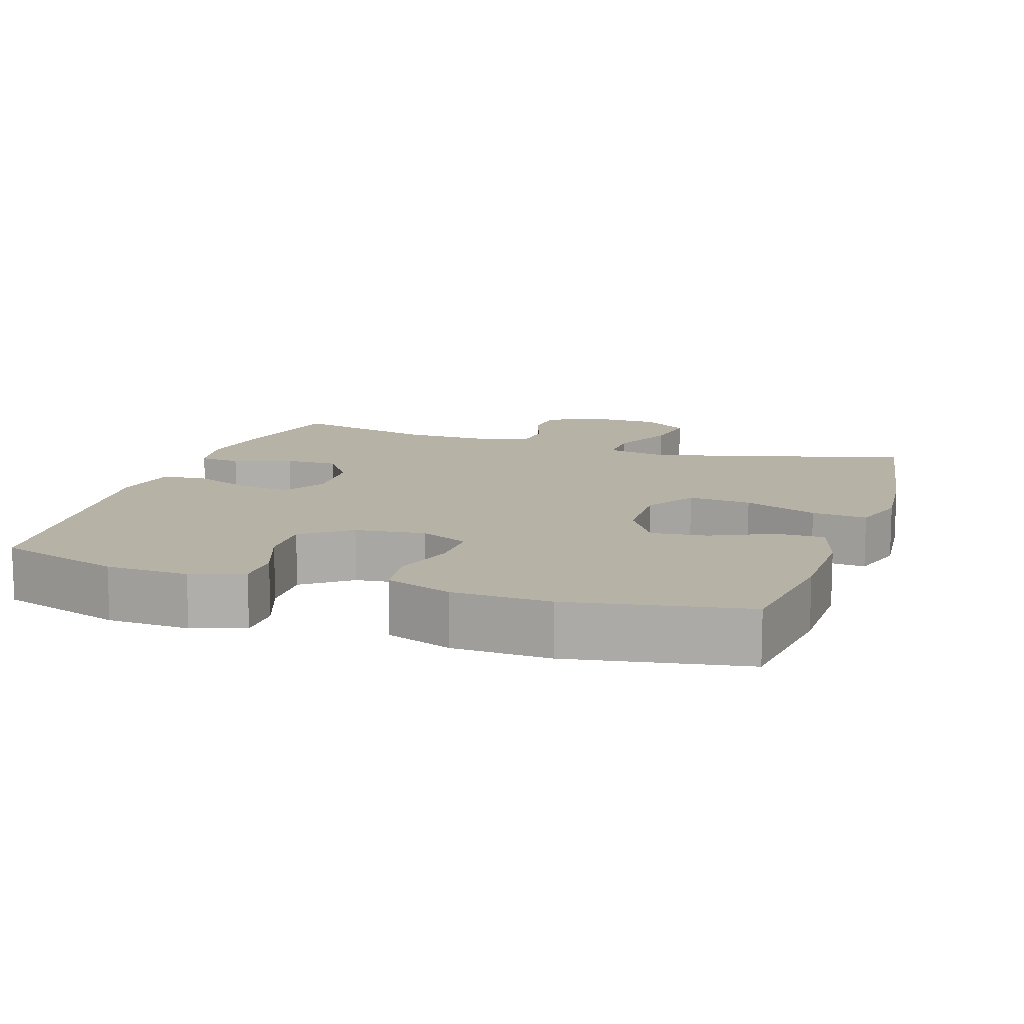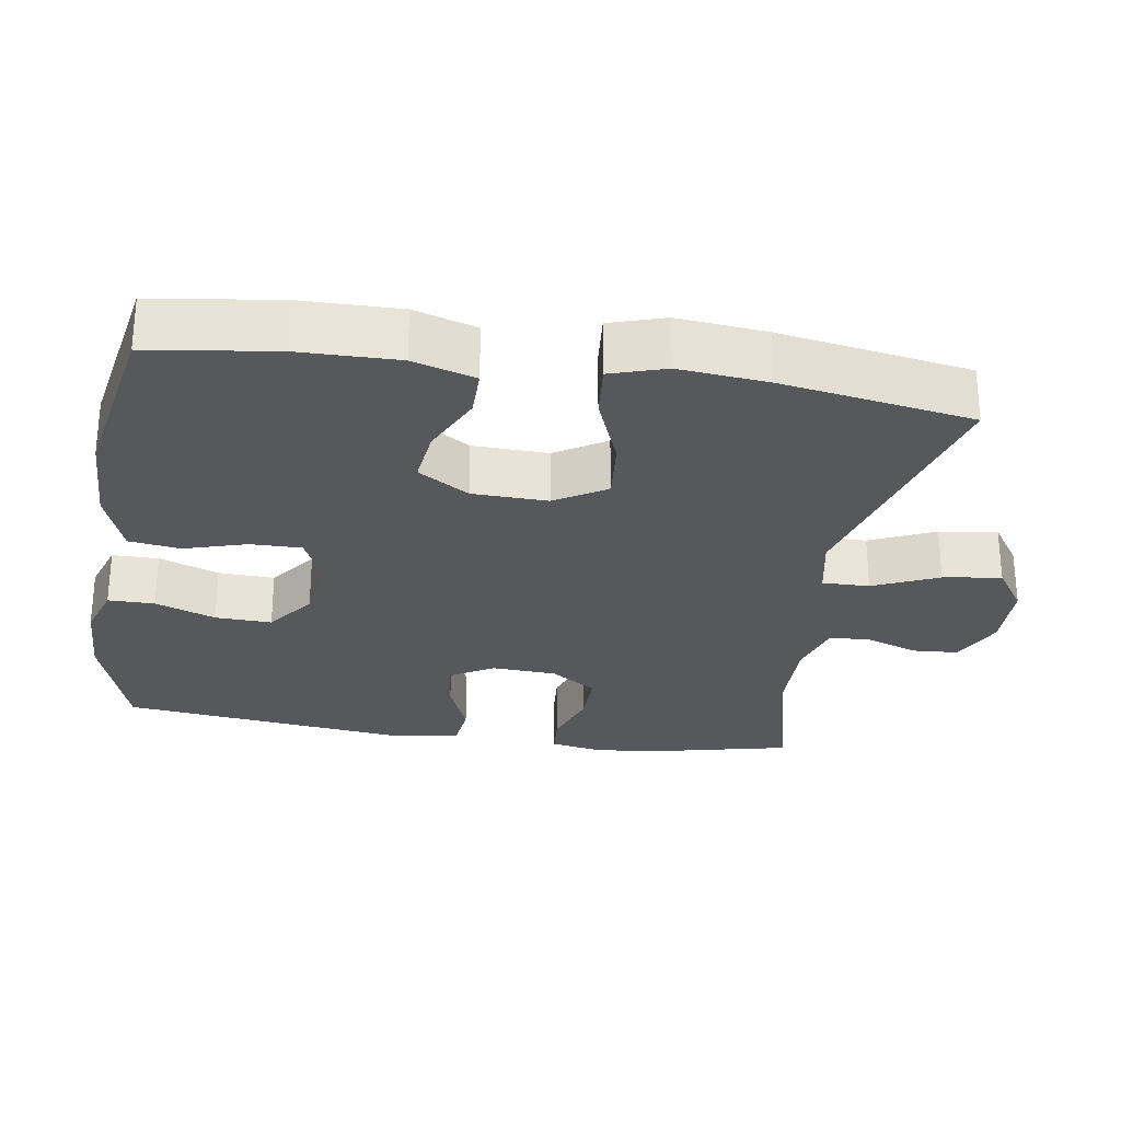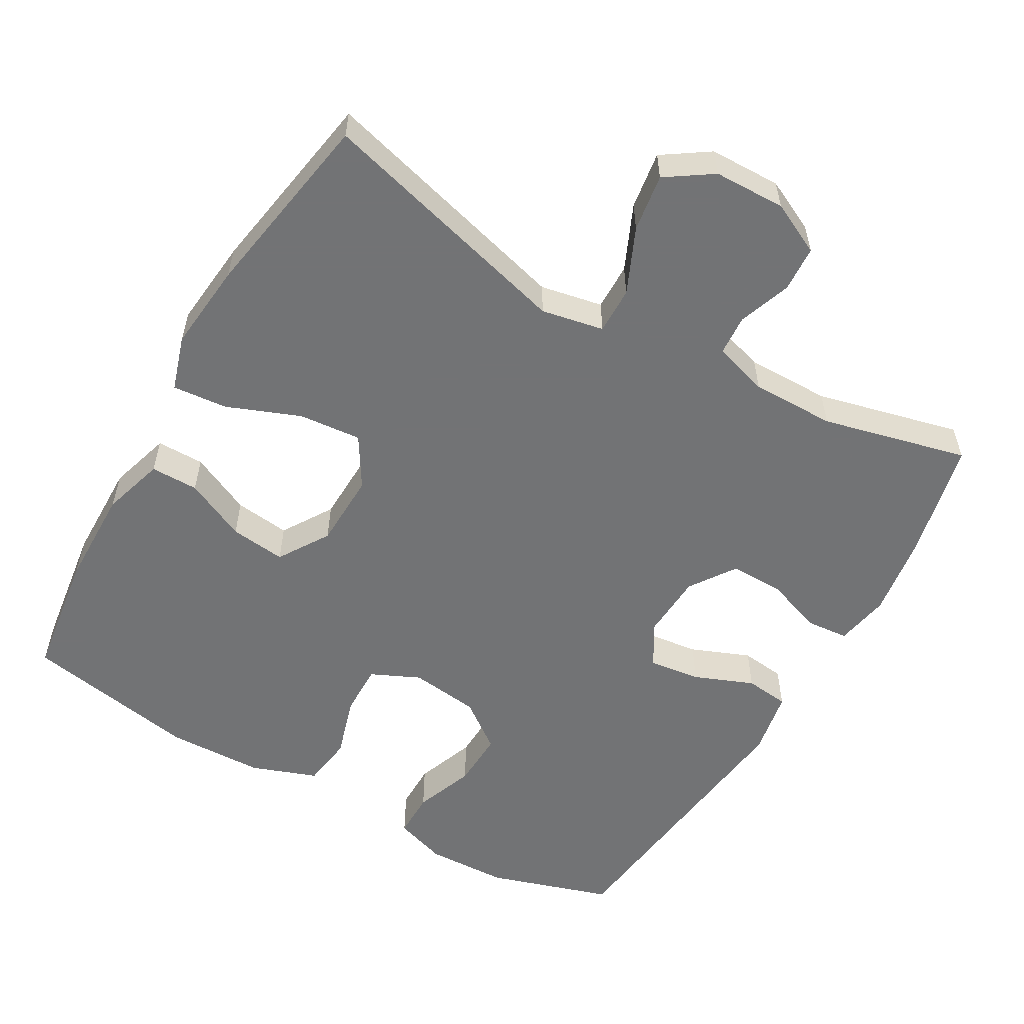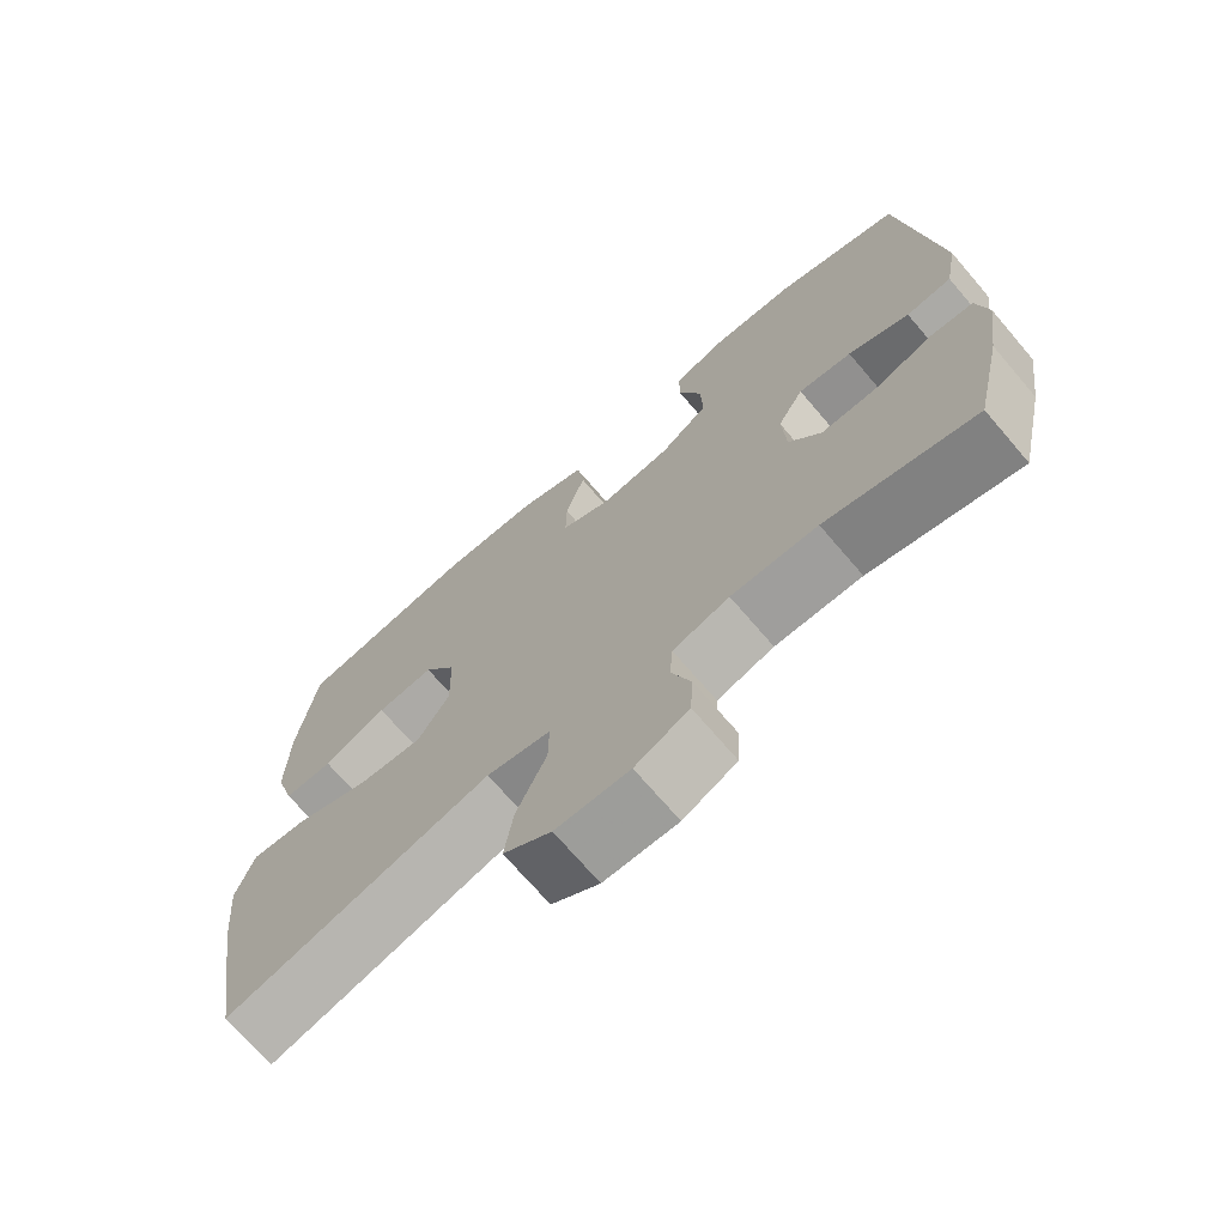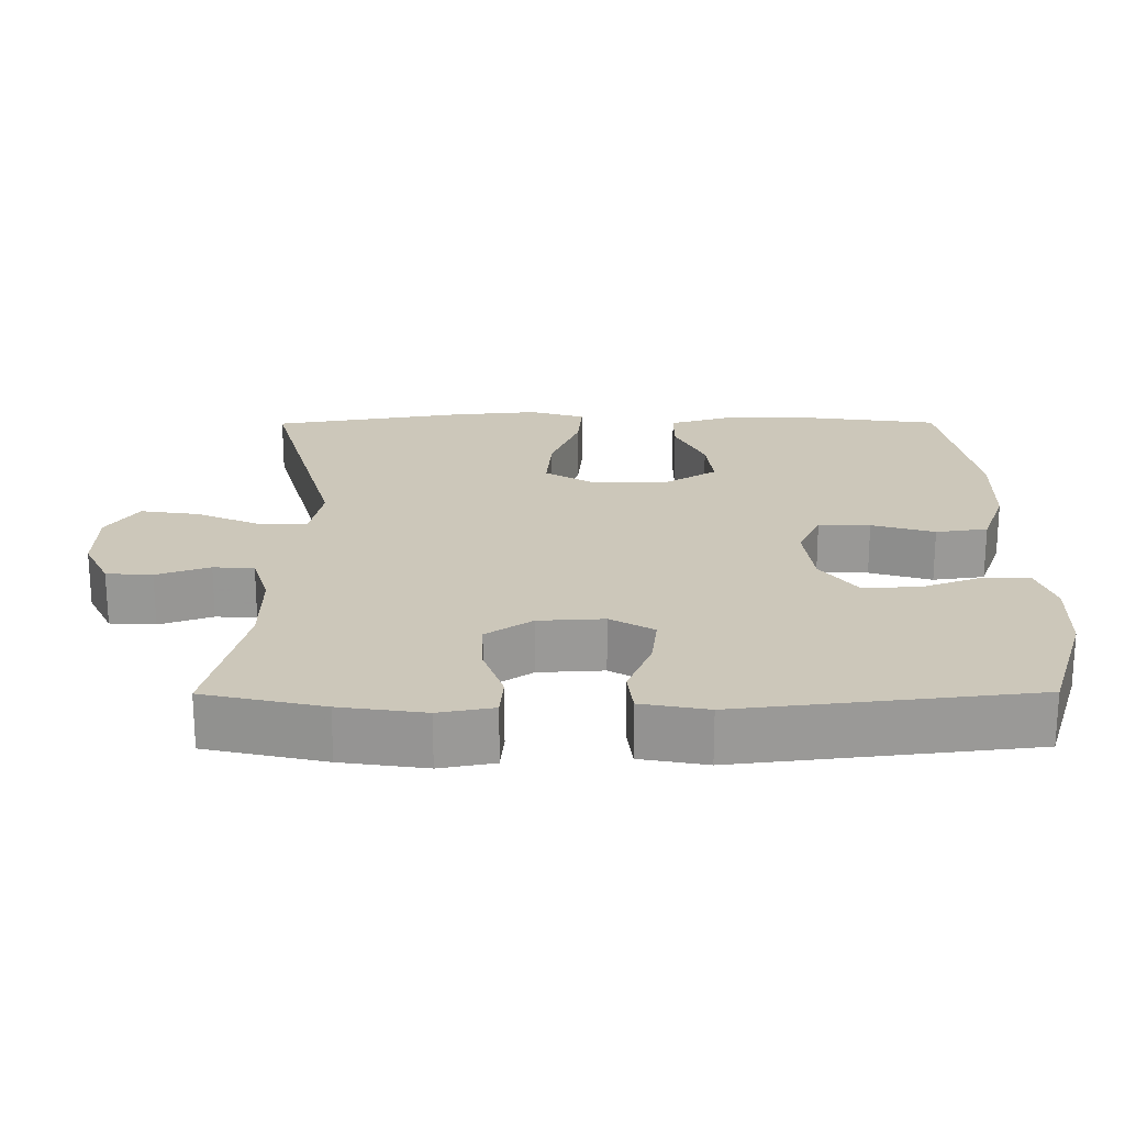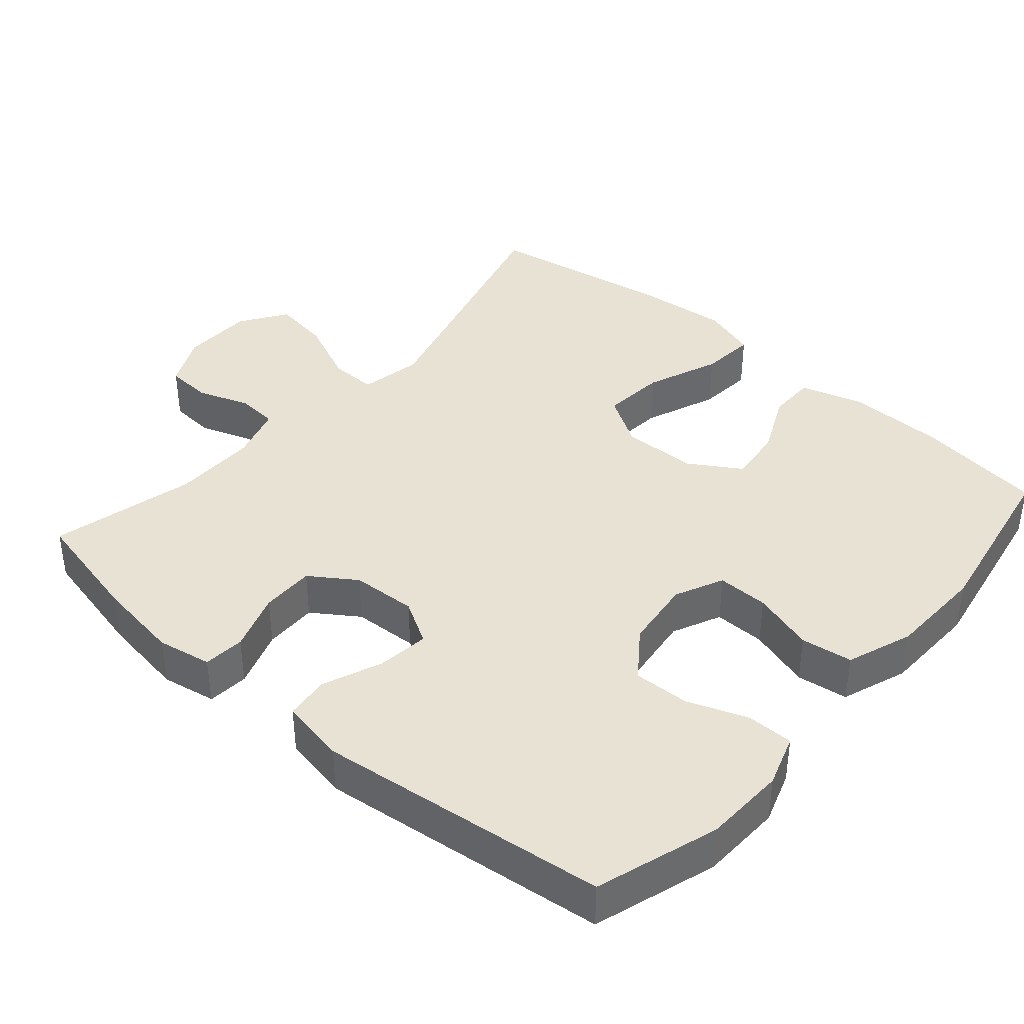
<metadata>
{"format":"obj","ext":"obj","renderer":"f3d","projection":"perspective","resolution":1024,"background":"white","views":[{"elev":12.2,"azim":18.4,"up":"+Y"},{"elev":-27.7,"azim":81.1,"up":"+Y"},{"elev":-55.9,"azim":150.1,"up":"+Y"},{"elev":-71.2,"azim":-139.4,"up":"+Z"},{"elev":21.4,"azim":-90.3,"up":"+Y"},{"elev":39.7,"azim":-49.0,"up":"+Y"}]}
</metadata>
<code>
v -0.5 0.07 -0.5
v -0.537 0.07 -0.337
v -0.554 0.07 -0.221
v -0.54 0.07 -0.146
v -0.483 0.07 -0.141
v -0.402 0.07 -0.169
v -0.328 0.07 -0.17
v -0.285 0.07 -0.107
v -0.28 0.07 -0.017
v -0.315 0.07 0.043
v -0.387 0.07 0.034
v -0.469 0.07 0.001
v -0.53 0.07 0.008
v -0.547 0.07 0.099
v -0.5 0.07 0.5
v -0.33 0.07 0.554
v -0.217 0.07 0.558
v -0.145 0.07 0.534
v -0.145 0.07 0.47
v -0.176 0.07 0.387
v -0.179 0.07 0.309
v -0.113 0.07 0.26
v -0.017 0.07 0.248
v 0.05 0.07 0.279
v 0.049 0.07 0.35
v 0.023 0.07 0.436
v 0.033 0.07 0.507
v 0.124 0.07 0.54
v 0.258 0.07 0.544
v 0.5 0.07 0.5
v 0.524 0.07 0.324
v 0.526 0.07 0.188
v 0.5 0.07 0.102
v 0.434 0.07 0.102
v 0.349 0.07 0.142
v 0.272 0.07 0.151
v 0.228 0.07 0.081
v 0.225 0.07 -0.023
v 0.268 0.07 -0.093
v 0.355 0.07 -0.085
v 0.456 0.07 -0.045
v 0.532 0.07 -0.038
v 0.556 0.07 -0.114
v 0.544 0.07 -0.237
v 0.5 0.07 -0.5
v 0.143 0.07 -0.403
v 0.057 0.07 -0.42
v 0.058 0.07 -0.485
v 0.098 0.07 -0.575
v 0.11 0.07 -0.655
v 0.046 0.07 -0.698
v -0.053 0.07 -0.7
v -0.125 0.07 -0.665
v -0.129 0.07 -0.602
v -0.103 0.07 -0.529
v -0.107 0.07 -0.473
v -0.183 0.07 -0.45
v -0.299 0.07 -0.451
v -0.5 0 -0.5
v -0.537 0 -0.337
v -0.554 0 -0.221
v -0.54 0 -0.146
v -0.483 0 -0.141
v -0.402 0 -0.169
v -0.328 0 -0.17
v -0.285 0 -0.107
v -0.28 0 -0.017
v -0.315 0 0.043
v -0.387 0 0.034
v -0.469 0 0.001
v -0.53 0 0.008
v -0.547 0 0.099
v -0.5 0 0.5
v -0.33 0 0.554
v -0.217 0 0.558
v -0.145 0 0.534
v -0.145 0 0.47
v -0.176 0 0.387
v -0.179 0 0.309
v -0.113 0 0.26
v -0.017 0 0.248
v 0.05 0 0.279
v 0.049 0 0.35
v 0.023 0 0.436
v 0.033 0 0.507
v 0.124 0 0.54
v 0.258 0 0.544
v 0.5 0 0.5
v 0.524 0 0.324
v 0.526 0 0.188
v 0.5 0 0.102
v 0.434 0 0.102
v 0.349 0 0.142
v 0.272 0 0.151
v 0.228 0 0.081
v 0.225 0 -0.023
v 0.268 0 -0.093
v 0.355 0 -0.085
v 0.456 0 -0.045
v 0.532 0 -0.038
v 0.556 0 -0.114
v 0.544 0 -0.237
v 0.5 0 -0.5
v 0.143 0 -0.403
v 0.057 0 -0.42
v 0.058 0 -0.485
v 0.098 0 -0.575
v 0.11 0 -0.655
v 0.046 0 -0.698
v -0.053 0 -0.7
v -0.125 0 -0.665
v -0.129 0 -0.602
v -0.103 0 -0.529
v -0.107 0 -0.473
v -0.183 0 -0.45
v -0.299 0 -0.451
f 52 53 54 55
f 52 55 56
f 51 52 56
f 48 49 50 51
f 47 48 51 56
f 43 44 45 46
f 43 46 47
f 40 41 42 43
f 39 40 43 47
f 38 39 47 56
f 32 33 34 35
f 32 35 36
f 31 32 36
f 30 31 36
f 29 30 36
f 28 29 36 37
f 25 26 27 28
f 24 25 28 37
f 17 18 19 20
f 17 20 21
f 16 17 21
f 15 16 21
f 14 15 21 22
f 11 12 13 14
f 10 11 14 22
f 3 4 5 6
f 3 6 7
f 58 1 2 3
f 57 58 3 7
f 23 24 37 38
f 9 10 22 23
f 8 9 23 38
f 38 56 57
f 7 8 38 57
f 113 112 111 110
f 114 113 110
f 114 110 109
f 109 108 107 106
f 114 109 106 105
f 104 103 102 101
f 105 104 101
f 101 100 99 98
f 105 101 98 97
f 114 105 97 96
f 93 92 91 90
f 94 93 90
f 94 90 89
f 94 89 88
f 94 88 87
f 95 94 87 86
f 86 85 84 83
f 95 86 83 82
f 78 77 76 75
f 79 78 75
f 79 75 74
f 79 74 73
f 80 79 73 72
f 72 71 70 69
f 80 72 69 68
f 64 63 62 61
f 65 64 61
f 61 60 59 116
f 65 61 116 115
f 96 95 82 81
f 81 80 68 67
f 96 81 67 66
f 115 114 96
f 115 96 66 65
f 1 59 60 2
f 2 60 61 3
f 3 61 62 4
f 4 62 63 5
f 5 63 64 6
f 6 64 65 7
f 7 65 66 8
f 8 66 67 9
f 9 67 68 10
f 10 68 69 11
f 11 69 70 12
f 12 70 71 13
f 13 71 72 14
f 14 72 73 15
f 15 73 74 16
f 16 74 75 17
f 17 75 76 18
f 18 76 77 19
f 19 77 78 20
f 20 78 79 21
f 21 79 80 22
f 22 80 81 23
f 23 81 82 24
f 24 82 83 25
f 25 83 84 26
f 26 84 85 27
f 27 85 86 28
f 28 86 87 29
f 29 87 88 30
f 30 88 89 31
f 31 89 90 32
f 32 90 91 33
f 33 91 92 34
f 34 92 93 35
f 35 93 94 36
f 36 94 95 37
f 37 95 96 38
f 38 96 97 39
f 39 97 98 40
f 40 98 99 41
f 41 99 100 42
f 42 100 101 43
f 43 101 102 44
f 44 102 103 45
f 45 103 104 46
f 46 104 105 47
f 47 105 106 48
f 48 106 107 49
f 49 107 108 50
f 50 108 109 51
f 51 109 110 52
f 52 110 111 53
f 53 111 112 54
f 54 112 113 55
f 55 113 114 56
f 56 114 115 57
f 57 115 116 58
f 58 116 59 1

</code>
